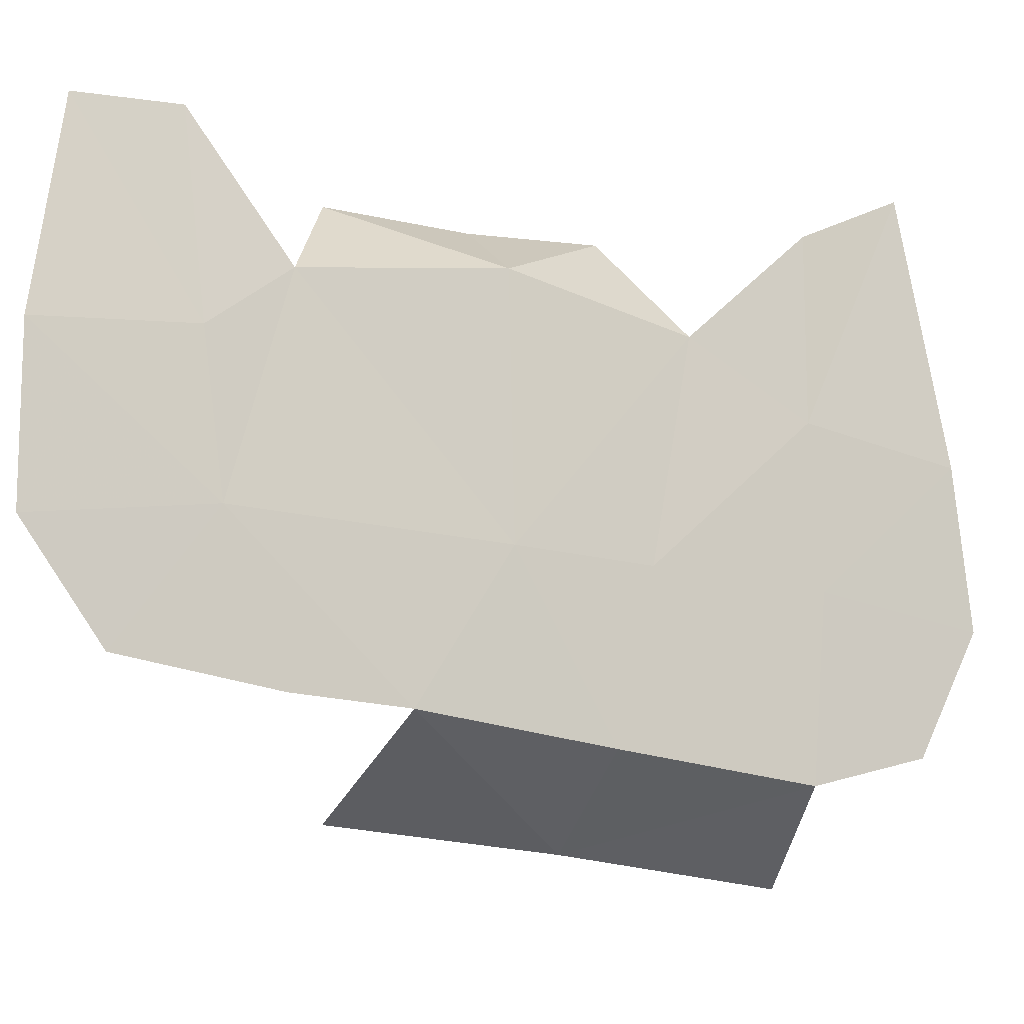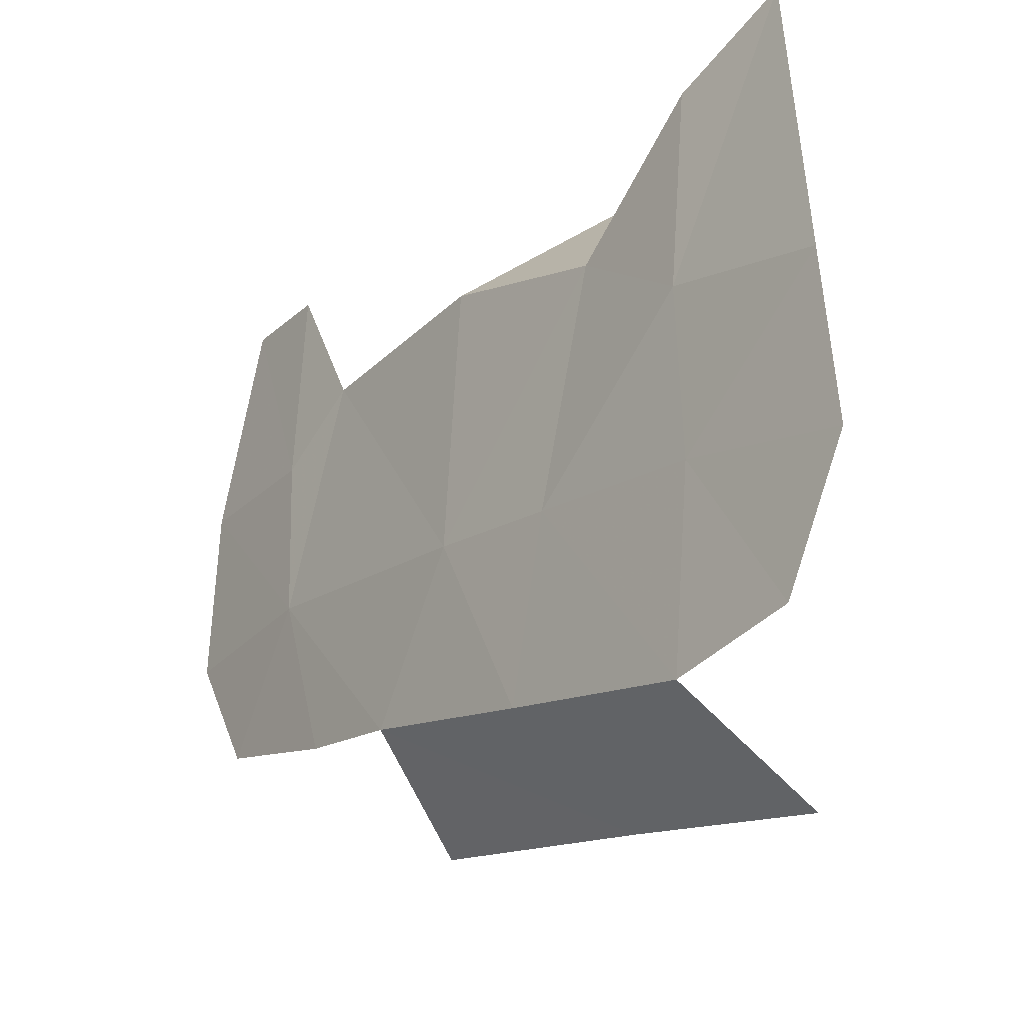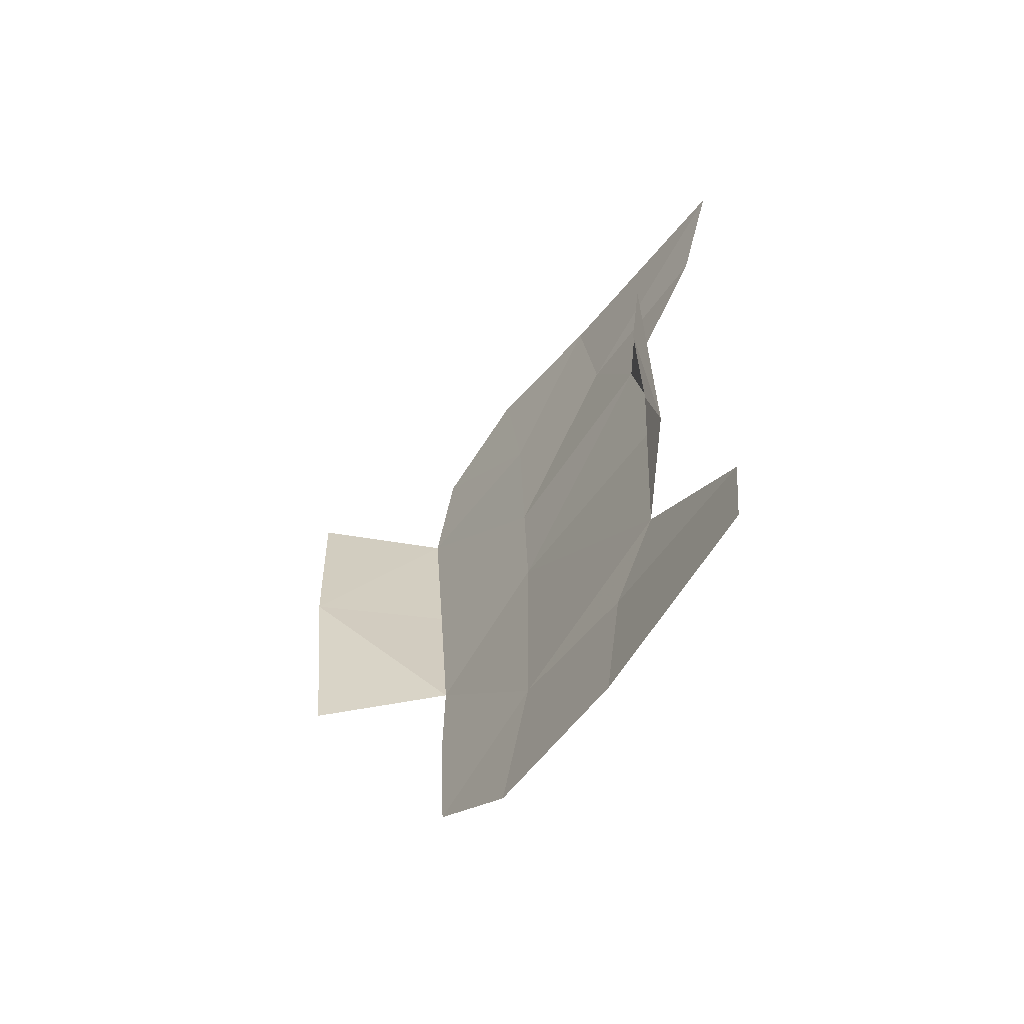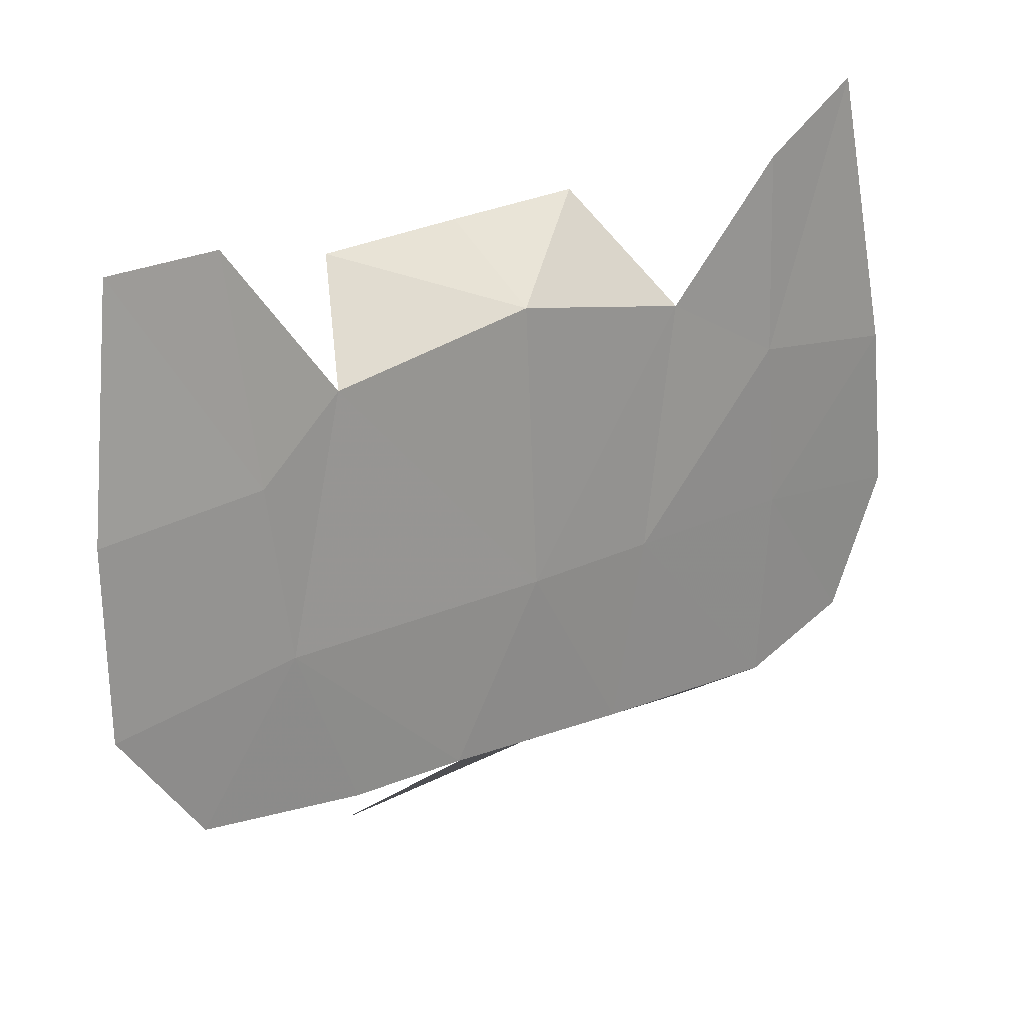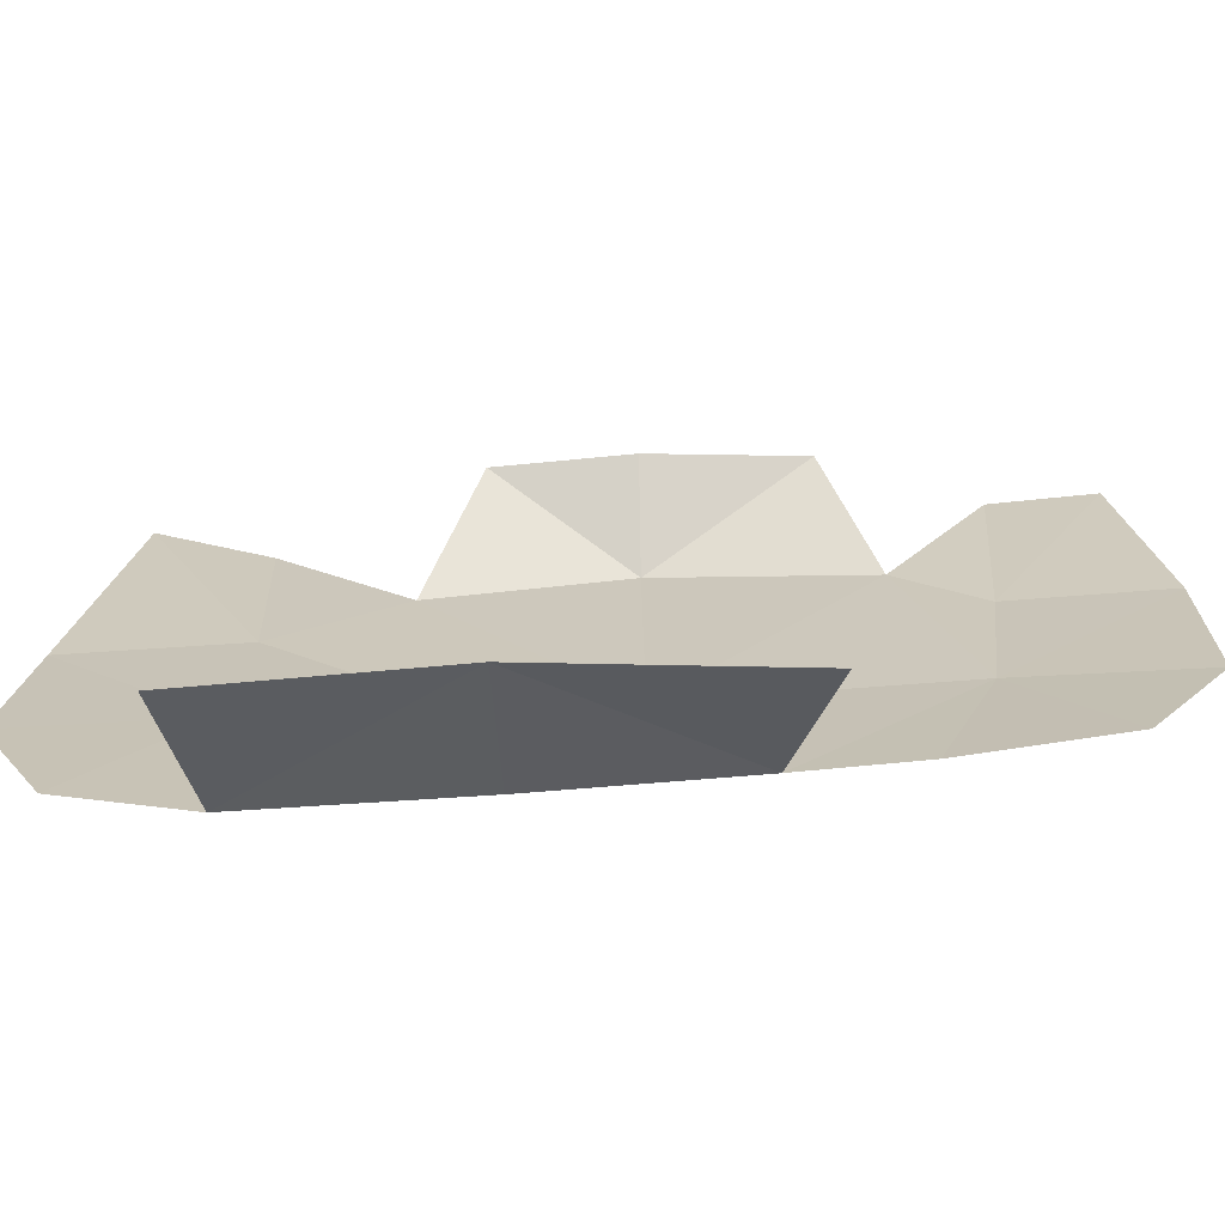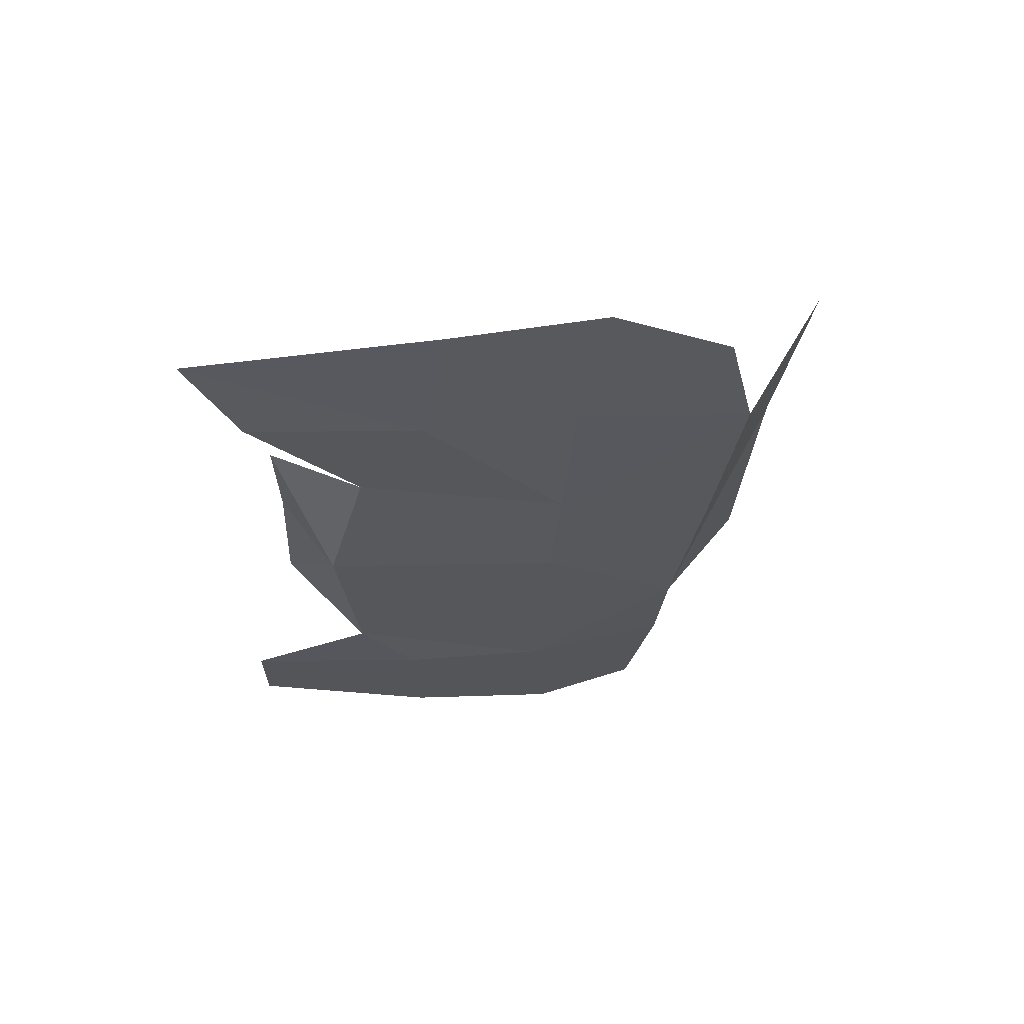
<metadata>
{"format":"obj","ext":"obj","renderer":"f3d","projection":"perspective","resolution":1024,"background":"white","views":[{"elev":-10.0,"azim":-116.8,"up":"+Y"},{"elev":-22.1,"azim":-40.1,"up":"+Y"},{"elev":-58.1,"azim":140.7,"up":"+Z"},{"elev":25.5,"azim":-134.8,"up":"+Y"},{"elev":-71.3,"azim":89.0,"up":"+Y"},{"elev":59.1,"azim":-94.8,"up":"+Z"}]}
</metadata>
<code>
v -0.4164 -1.375 -0.1326
v -0.4327 -1.168 0.019
v -0.403 -1.198 -0.255
v -0.4164 -1.375 -0.1326
v -0.4403 -1.42 0.1134
v -0.4327 -1.168 0.019
v -0.4545 -1.435 0.2936
v -0.4327 -1.168 0.019
v -0.4403 -1.42 0.1134
v -0.4545 -1.435 0.2936
v -0.4614 -1.198 0.444
v -0.4327 -1.168 0.019
v -0.4327 -1.168 0.019
v -0.4614 -1.198 0.444
v -0.4149 -0.8226 0.1239
v -0.4327 -1.168 0.019
v -0.4149 -0.8226 0.1239
v -0.4177 -0.9193 -0.0085
v -0.3916 -0.9291 -0.25
v -0.4327 -1.168 0.019
v -0.4177 -0.9193 -0.0085
v -0.3916 -0.9291 -0.25
v -0.403 -1.198 -0.255
v -0.4327 -1.168 0.019
v -0.4177 -0.9193 -0.0085
v -0.3629 -0.599 -0.1915
v -0.3916 -0.9291 -0.25
v -0.4177 -0.9193 -0.0085
v -0.3817 -0.5996 -0.031
v -0.3629 -0.599 -0.1915
v -0.4149 -0.8226 0.1239
v -0.3817 -0.5996 -0.031
v -0.4177 -0.9193 -0.0085
v -0.4674 -1.48 0.6048
v -0.4614 -1.198 0.444
v -0.4545 -1.435 0.2936
v -0.4674 -1.48 0.6048
v -0.4669 -1.213 0.6661
v -0.4614 -1.198 0.444
v -0.4488 -0.8604 0.7419
v -0.4614 -1.198 0.444
v -0.4669 -1.213 0.6661
v -0.4488 -0.8604 0.7419
v -0.436 -0.7887 0.4471
v -0.4614 -1.198 0.444
v -0.436 -0.7887 0.4471
v -0.4149 -0.8226 0.1239
v -0.4614 -1.198 0.444
v -0.4669 -1.213 0.6661
v -0.4674 -1.48 0.6048
v -0.4768 -1.524 0.9309
v -0.4669 -1.213 0.6661
v -0.4768 -1.524 0.9309
v -0.4742 -1.234 0.9556
v -0.4742 -1.234 0.9556
v -0.4768 -1.524 0.9309
v -0.4768 -1.477 1.125
v -0.4774 -1.28 1.228
v -0.4742 -1.234 0.9556
v -0.4768 -1.477 1.125
v -0.4748 -1.024 1.197
v -0.4742 -1.234 0.9556
v -0.4774 -1.28 1.228
v -0.4748 -1.024 1.197
v -0.4694 -0.9768 0.9365
v -0.4742 -1.234 0.9556
v -0.4694 -0.9768 0.9365
v -0.4669 -1.213 0.6661
v -0.4742 -1.234 0.9556
v -0.4694 -0.9768 0.9365
v -0.4488 -0.8604 0.7419
v -0.4669 -1.213 0.6661
v -0.4442 -0.597 1.125
v -0.4694 -0.9768 0.9365
v -0.4748 -1.024 1.197
v -0.4442 -0.597 1.125
v -0.4517 -0.6796 0.9461
v -0.4694 -0.9768 0.9365
v -0.4694 -0.9768 0.9365
v -0.4517 -0.6796 0.9461
v -0.4488 -0.8604 0.7419
v -0.2602 -1.622 0.6179
v -0.4545 -1.435 0.2936
v -0.2735 -1.587 0.2344
v -0.2602 -1.622 0.6179
v -0.4674 -1.48 0.6048
v -0.4545 -1.435 0.2936
v -0.2602 -1.622 0.6179
v -0.4768 -1.524 0.9309
v -0.4674 -1.48 0.6048
v -0.2602 -1.622 0.6179
v -0.2814 -1.669 0.9777
v -0.4768 -1.524 0.9309
v -0.436 -0.7887 0.4471
v -0.2913 -0.6889 0.2151
v -0.4149 -0.8226 0.1239
v -0.436 -0.7887 0.4471
v -0.2894 -0.6974 0.4521
v -0.2913 -0.6889 0.2151
v -0.436 -0.7887 0.4471
v -0.3132 -0.6953 0.6573
v -0.2894 -0.6974 0.4521
v -0.436 -0.7887 0.4471
v -0.4488 -0.8604 0.7419
v -0.3132 -0.6953 0.6573
g mesh7062893
f 1 2 3
f 4 5 6
f 7 8 9
f 10 11 12
f 13 14 15
f 16 17 18
f 19 20 21
f 22 23 24
f 25 26 27
f 28 29 30
f 31 32 33
f 34 35 36
f 37 38 39
f 40 41 42
f 43 44 45
f 46 47 48
f 49 50 51
f 52 53 54
f 55 56 57
f 58 59 60
f 61 62 63
f 64 65 66
f 67 68 69
f 70 71 72
f 73 74 75
f 76 77 78
f 79 80 81
f 82 83 84
f 85 86 87
f 88 89 90
f 91 92 93
f 94 95 96
f 97 98 99
f 100 101 102
f 103 104 105

</code>
